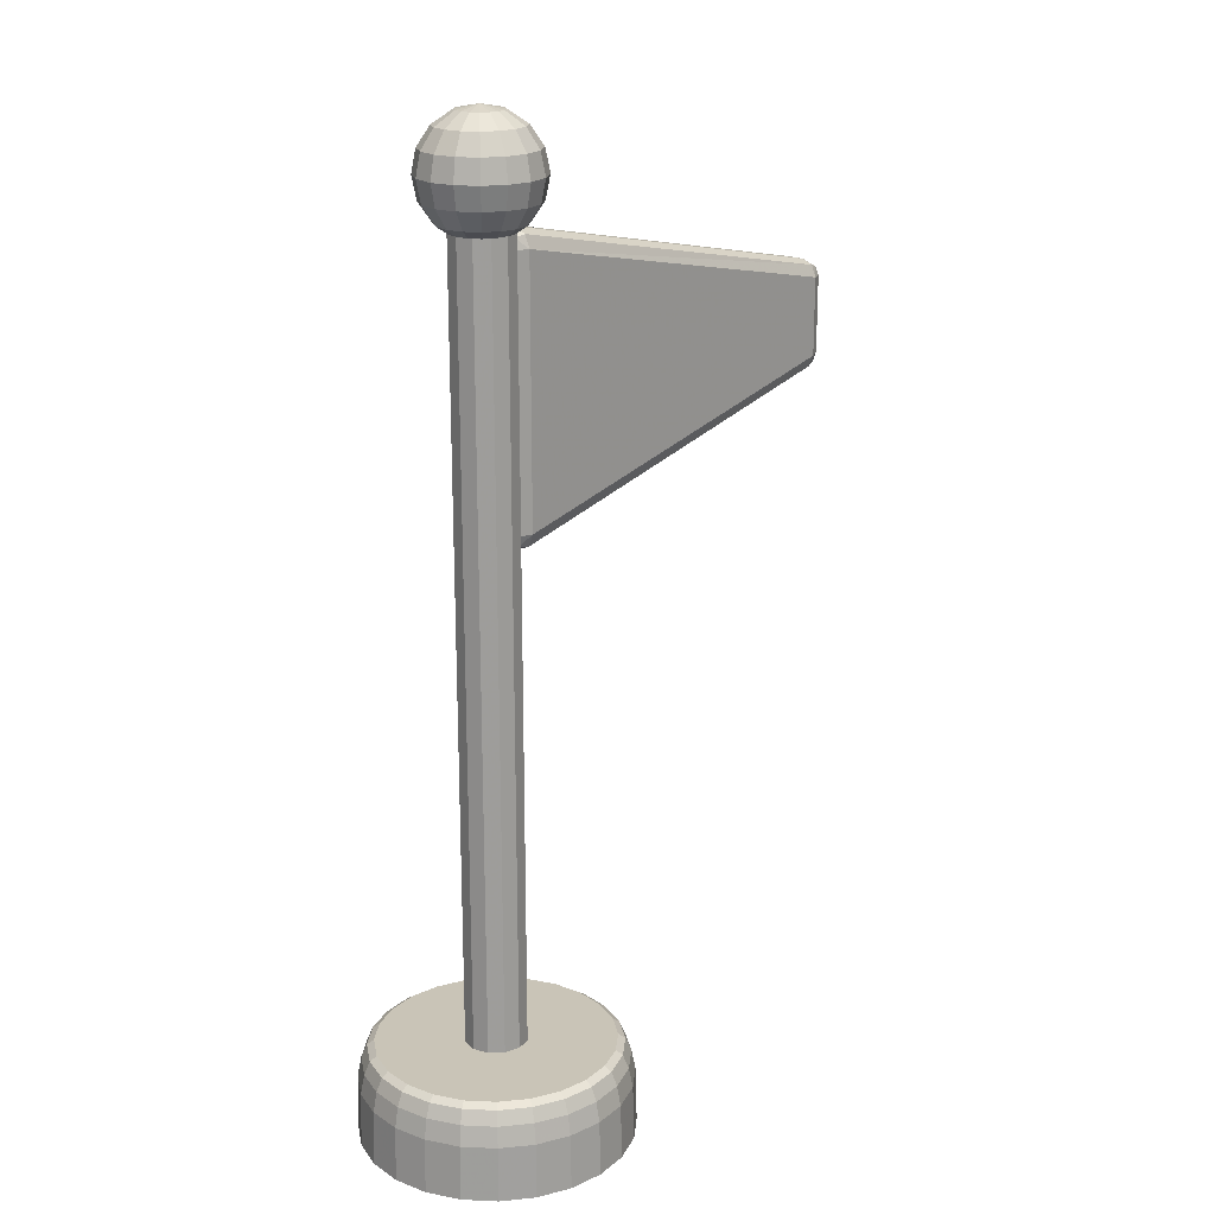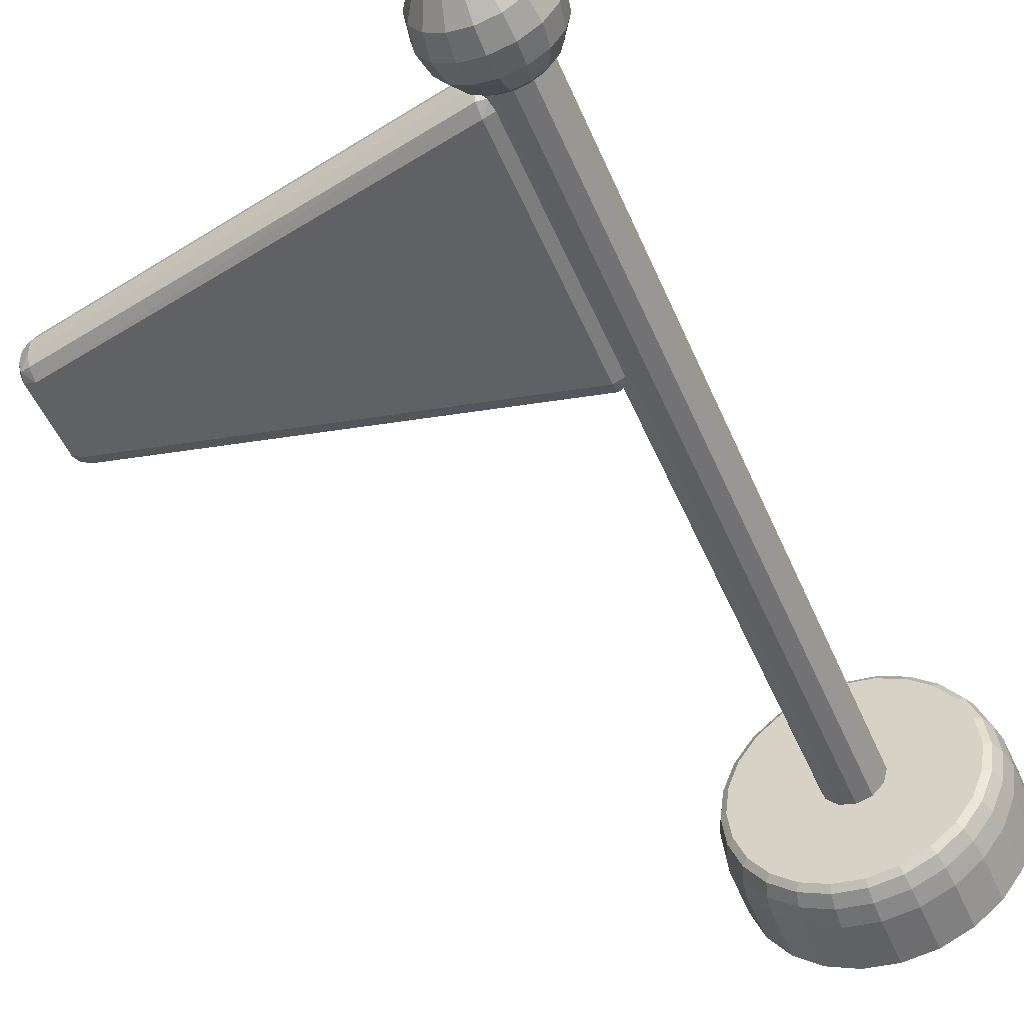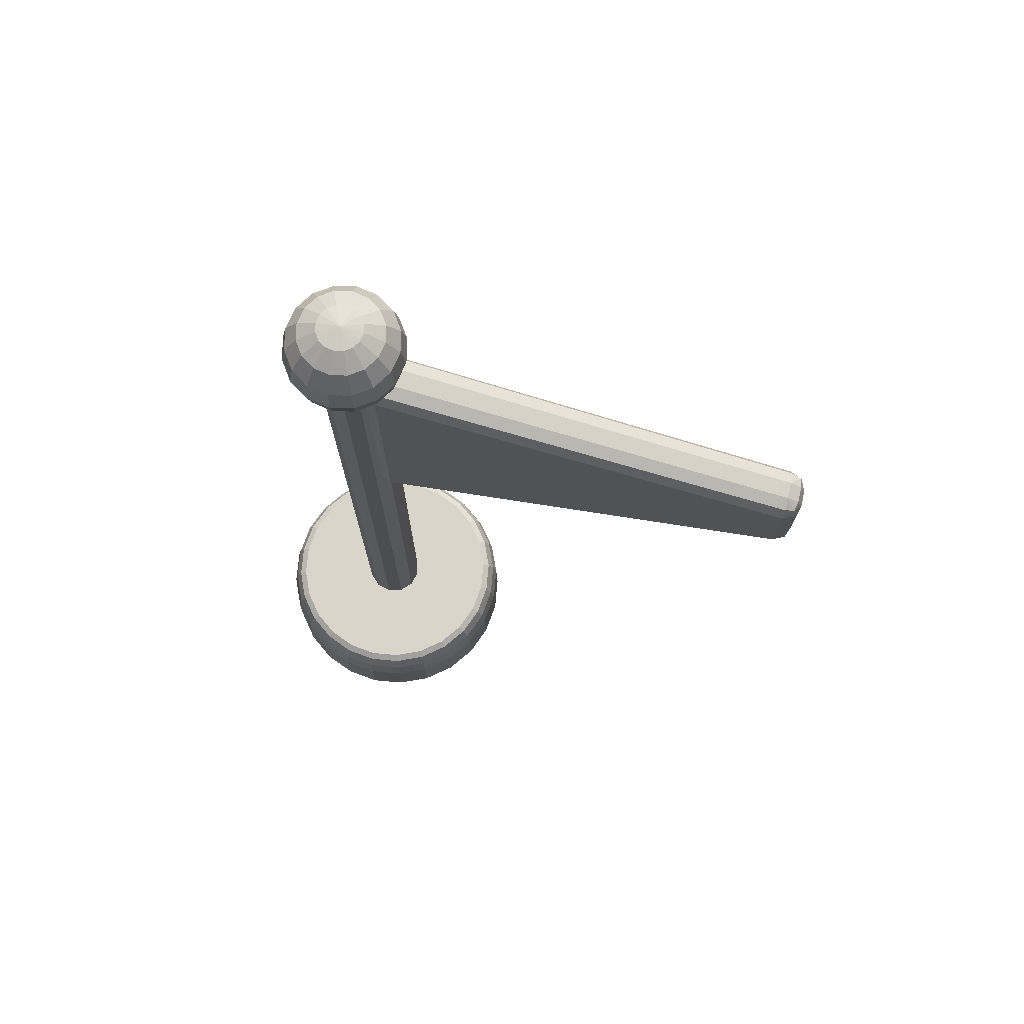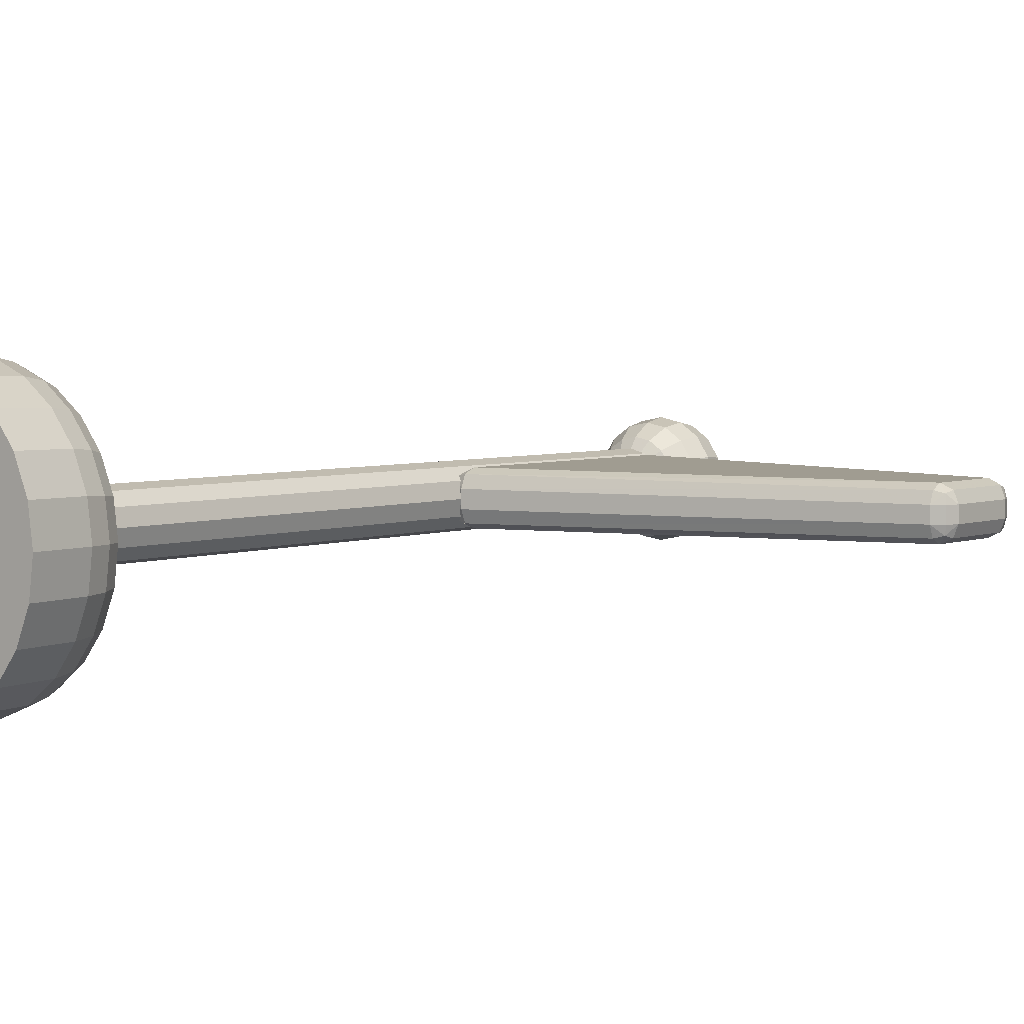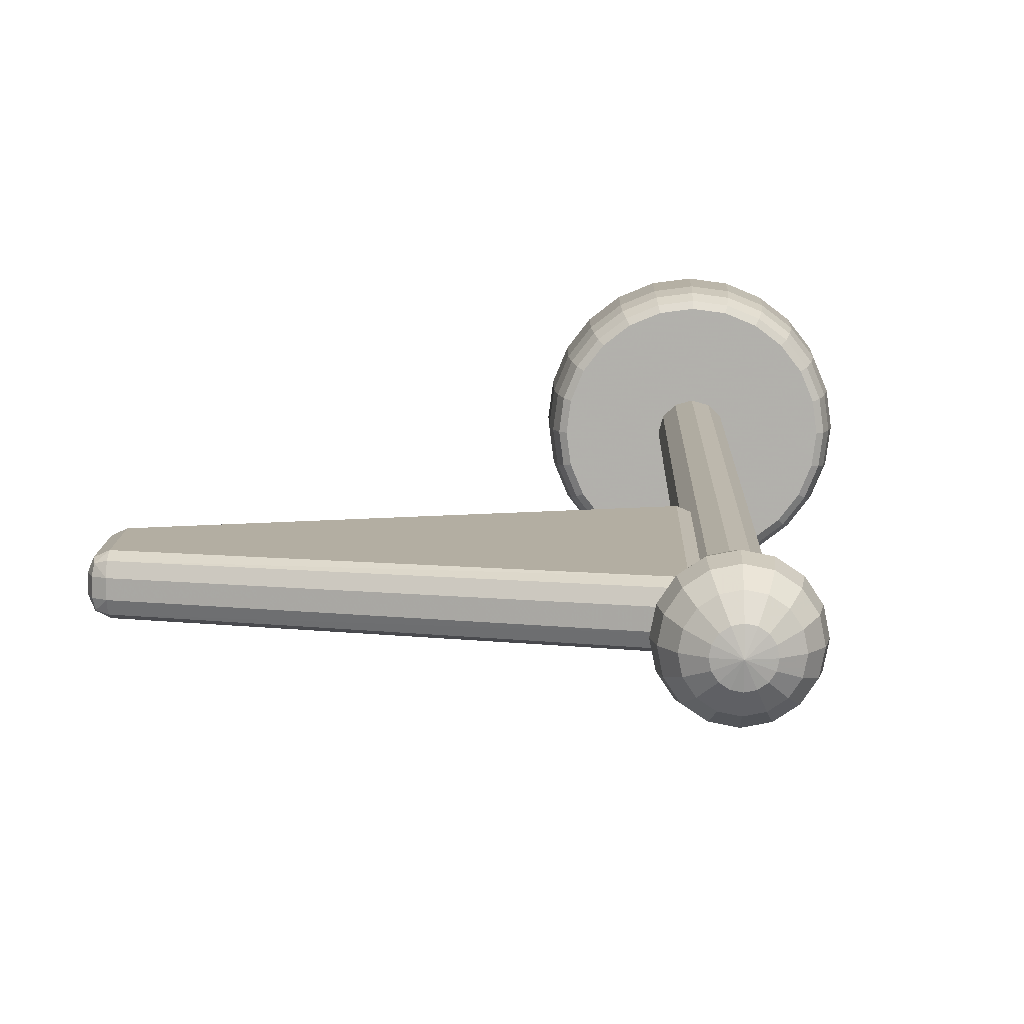
<metadata>
{"format":"obj","ext":"obj","renderer":"f3d","projection":"perspective","resolution":1024,"background":"white","views":[{"elev":19.9,"azim":-47.8,"up":"+Y"},{"elev":-49.5,"azim":-157.6,"up":"+Z"},{"elev":74.2,"azim":12.7,"up":"+Y"},{"elev":4.2,"azim":38.3,"up":"+Z"},{"elev":10.9,"azim":-178.6,"up":"+Z"}]}
</metadata>
<code>
o flag_teamYellow_Cube.088
v -0.07074 0.1133 -0.264
v -0.06866 0.1547 -0.2563
v -0.06555 0.1824 -0.2447
v -0.06189 0.1922 -0.231
v -0.1367 0.1133 -0.2367
v -0.1327 0.1547 -0.2298
v -0.1266 0.1824 -0.2194
v -0.1196 0.1922 -0.2071
v -0.1933 0.1133 -0.1933
v -0.1876 0.1547 -0.1876
v -0.1791 0.1824 -0.1791
v -0.1691 0.1922 -0.1691
v -0.2367 0.1133 -0.1367
v -0.2298 0.1547 -0.1327
v -0.2194 0.1824 -0.1267
v -0.2071 0.1922 -0.1196
v -0.264 0.1133 -0.07075
v -0.2563 0.1547 -0.06867
v -0.2447 0.1824 -0.06556
v -0.231 0.1922 -0.0619
v -0.2733 0.1133 0
v -0.2653 0.1547 0
v -0.2533 0.1824 0
v -0.2391 0.1922 0
v -0.264 0.1133 0.07075
v -0.2563 0.1547 0.06867
v -0.2447 0.1824 0.06556
v -0.231 0.1922 0.0619
v -0.2367 0.1133 0.1367
v -0.2298 0.1547 0.1327
v -0.2194 0.1824 0.1267
v -0.2071 0.1922 0.1196
v -0.1933 0.1133 0.1933
v -0.1876 0.1547 0.1876
v -0.1791 0.1824 0.1791
v -0.1691 0.1922 0.1691
v -0.1367 0.1133 0.2367
v -0.1327 0.1547 0.2298
v -0.1266 0.1824 0.2194
v -0.1196 0.1922 0.2071
v -0.07074 0.1133 0.264
v -0.06866 0.1547 0.2563
v -0.06555 0.1824 0.2447
v -0.06188 0.1922 0.231
v 1.2e-05 0.1133 0.2734
v 1.2e-05 0.1547 0.2653
v 1.2e-05 0.1824 0.2533
v 1.2e-05 0.1922 0.2391
v 0.07076 0.1133 0.264
v 0.06868 0.1547 0.2563
v 0.06557 0.1824 0.2447
v 0.06191 0.1922 0.231
v 0.1367 0.1133 0.2367
v 0.1327 0.1547 0.2298
v 0.1267 0.1824 0.2194
v 0.1196 0.1922 0.2071
v 0.1933 0.1133 0.1933
v 0.1876 0.1547 0.1876
v 0.1791 0.1824 0.1791
v 0.1691 0.1922 0.1691
v 0.2367 0.1133 0.1367
v 0.2298 0.1547 0.1327
v 0.2194 0.1824 0.1267
v 0.2071 0.1922 0.1196
v 0.2641 0.1133 0.07075
v 0.2563 0.1547 0.06867
v 0.2447 0.1824 0.06556
v 0.231 0.1922 0.0619
v 0.2734 0.1133 -0
v 0.2653 0.1547 -0
v 0.2533 0.1824 -0
v 0.2392 0.1922 -0
v 0.2641 0.1133 -0.07075
v 0.2563 0.1547 -0.06867
v 0.2447 0.1824 -0.06556
v 0.231 0.1922 -0.0619
v 0.2367 0.1133 -0.1367
v 0.2298 0.1547 -0.1327
v 0.2194 0.1824 -0.1267
v 0.2071 0.1922 -0.1196
v 0.1933 0.1133 -0.1933
v 0.1876 0.1547 -0.1876
v 0.1791 0.1824 -0.1791
v 0.1691 0.1922 -0.1691
v 0.1367 0.1133 -0.2367
v 0.1327 0.1547 -0.2298
v 0.1267 0.1824 -0.2194
v 0.1196 0.1922 -0.2071
v 0.07076 0.1133 -0.264
v 0.06868 0.1547 -0.2563
v 0.06557 0.1824 -0.2447
v 0.06191 0.1922 -0.231
v 1.2e-05 0.1133 -0.2734
v 1.2e-05 0.1547 -0.2653
v 1.2e-05 0.1824 -0.2533
v 1.2e-05 0.1922 -0.2391
v -0.07147 0 -0.2668
v -0.1381 0 -0.2392
v -0.1953 0 -0.1953
v -0.2392 0 -0.1381
v -0.2668 0 -0.07148
v -0.2762 0 0
v -0.2668 0 0.07148
v -0.2392 0 0.1381
v -0.1953 0 0.1953
v -0.1381 0 0.2392
v -0.07147 0 0.2668
v 1.2e-05 0 0.2762
v 0.07149 0 0.2668
v 0.1381 0 0.2392
v 0.1953 0 0.1953
v 0.2392 0 0.1381
v 0.2668 0 0.07148
v 0.2762 0 -0
v 0.2668 0 -0.07148
v 0.2392 0 -0.1381
v 0.1953 0 -0.1953
v 0.1381 0 -0.2392
v 0.07149 0 -0.2668
v 1.2e-05 0 -0.2762
v 1.2e-05 0.1292 -0.06295
v 1.2e-05 1.809 -0.06295
v 0.03149 0.1292 -0.05452
v 0.03149 1.809 -0.05452
v 0.05453 0.1292 -0.03148
v 0.05453 1.809 -0.03148
v 0.06296 0.1292 -0
v 0.06296 1.809 -0
v 0.05453 0.1292 0.03148
v 0.05453 1.809 0.03148
v 0.03149 0.1292 0.05452
v 0.03149 1.809 0.05452
v 1.2e-05 0.1292 0.06295
v 1.2e-05 1.809 0.06295
v -0.03146 0.1292 0.05452
v -0.03146 1.809 0.05452
v -0.05451 0.1292 0.03148
v -0.05451 1.809 0.03148
v -0.06294 0.1292 -0
v -0.06294 1.809 -0
v -0.05451 0.1292 -0.03148
v -0.05451 1.809 -0.03148
v -0.03146 0.1292 -0.05452
v -0.03146 1.809 -0.05452
v 1e-05 1.964 -0.08488
v 1e-05 1.925 -0.1109
v 1e-05 1.834 -0.1109
v 1e-05 1.768 -0.04594
v 0.01759 1.99 -0.04244
v 0.03249 1.964 -0.07842
v 0.04245 1.925 -0.1025
v 0.04595 1.879 -0.1109
v 0.04245 1.834 -0.1025
v 0.03249 1.795 -0.07842
v 0.01759 1.768 -0.04244
v 0.03249 1.99 -0.03248
v 0.06003 1.964 -0.06002
v 0.07843 1.925 -0.07842
v 0.08489 1.879 -0.08488
v 0.07843 1.834 -0.07842
v 0.06003 1.795 -0.06002
v 0.03249 1.768 -0.03248
v 0.04245 1.99 -0.01758
v 0.07843 1.964 -0.03248
v 0.1025 1.925 -0.04244
v 0.1109 1.879 -0.04594
v 0.1025 1.834 -0.04244
v 0.07843 1.795 -0.03248
v 0.04245 1.768 -0.01758
v 0.04595 1.99 -0
v 0.08489 1.964 -0
v 0.1109 1.925 -0
v 0.1201 1.879 -0
v 0.1109 1.834 -0
v 0.08489 1.795 -0
v 0.04595 1.768 -0
v 0.04245 1.99 0.01758
v 0.07843 1.964 0.03248
v 0.1025 1.925 0.04244
v 0.1109 1.879 0.04594
v 0.1025 1.834 0.04244
v 0.07843 1.795 0.03248
v 0.04245 1.768 0.01758
v 0.03249 1.99 0.03248
v 0.06003 1.964 0.06002
v 0.07843 1.925 0.07842
v 0.08489 1.879 0.08488
v 0.07843 1.834 0.07842
v 0.06003 1.795 0.06002
v 0.03249 1.768 0.03248
v 0.01759 1.99 0.04244
v 0.03249 1.964 0.07842
v 0.04245 1.925 0.1025
v 0.04595 1.879 0.1109
v 0.04245 1.834 0.1025
v 0.03249 1.795 0.07842
v 0.01759 1.768 0.04244
v 1e-05 1.99 0.04594
v 1e-05 1.964 0.08488
v 1e-05 1.925 0.1109
v 1e-05 1.879 0.12
v 1e-05 1.834 0.1109
v 1e-05 1.795 0.08488
v 1e-05 1.768 0.04594
v -0.01757 1.99 0.04244
v -0.03247 1.964 0.07842
v -0.04243 1.925 0.1025
v -0.04593 1.879 0.1109
v -0.04243 1.834 0.1025
v -0.03247 1.795 0.07842
v -0.01757 1.768 0.04244
v -0.03247 1.99 0.03248
v -0.06001 1.964 0.06002
v -0.07841 1.925 0.07842
v -0.08487 1.879 0.08488
v -0.07841 1.834 0.07842
v -0.06001 1.795 0.06002
v -0.03247 1.768 0.03248
v -0.04243 1.99 0.01758
v -0.07841 1.964 0.03248
v -0.1025 1.925 0.04244
v -0.1109 1.879 0.04594
v -0.1025 1.834 0.04244
v -0.07841 1.795 0.03248
v -0.04243 1.768 0.01758
v -0.04593 1.99 -0
v -0.08487 1.964 -0
v -0.1109 1.925 -0
v -0.12 1.879 -0
v -0.1109 1.834 -0
v -0.08487 1.795 -0
v -0.04593 1.768 -0
v -0.04243 1.99 -0.01758
v -0.07841 1.964 -0.03248
v -0.1025 1.925 -0.04244
v -0.1109 1.879 -0.04594
v -0.1025 1.834 -0.04244
v -0.07841 1.795 -0.03248
v -0.04243 1.768 -0.01758
v -0.03247 1.99 -0.03248
v -0.06001 1.964 -0.06002
v -0.07841 1.925 -0.07842
v -0.08487 1.879 -0.08488
v -0.07841 1.834 -0.07842
v -0.06001 1.795 -0.06002
v -0.03247 1.768 -0.03248
v -0.01757 1.99 -0.04244
v -0.03247 1.964 -0.07842
v -0.04243 1.925 -0.1025
v -0.04593 1.879 -0.1109
v -0.04243 1.834 -0.1025
v -0.03247 1.795 -0.07842
v -0.01757 1.768 -0.04244
v 1e-05 2 -0
v 1e-05 1.99 -0.04594
v 1e-05 1.879 -0.12
v 1e-05 1.795 -0.08488
v 0.9244 1.563 -0.0162
v 0.8912 1.566 -0.05033
v 0.8921 1.599 -0.01615
v 0.9149 1.564 -0.03956
v 0.9108 1.583 -0.03454
v 0.8918 1.59 -0.03943
v 0.9149 1.586 -0.01581
v 0.8912 1.405 -0.05033
v 0.9244 1.407 -0.0162
v 0.8921 1.371 -0.01615
v 0.9149 1.406 -0.03956
v 0.9108 1.387 -0.03454
v 0.9149 1.384 -0.01581
v 0.8918 1.381 -0.03943
v 0.8921 1.599 0.01615
v 0.8912 1.566 0.05033
v 0.9244 1.563 0.0162
v 0.8918 1.59 0.03943
v 0.9108 1.583 0.03454
v 0.9149 1.564 0.03956
v 0.9149 1.586 0.01581
v 0.8921 1.371 0.01615
v 0.9244 1.407 0.0162
v 0.8912 1.405 0.05033
v 0.9149 1.384 0.01581
v 0.9108 1.387 0.03454
v 0.9149 1.406 0.03956
v 0.8918 1.381 0.03943
v 0.0626 1.783 -0.01793
v 0.0626 1.747 -0.05381
v 0.02672 1.747 -0.01793
v 0.0626 1.772 -0.0433
v 0.04188 1.768 -0.03864
v 0.03723 1.747 -0.0433
v 0.03723 1.772 -0.01793
v 0.0626 1.188 -0.01793
v 0.02672 1.224 -0.01793
v 0.0626 1.224 -0.05381
v 0.03723 1.198 -0.01793
v 0.04188 1.203 -0.03864
v 0.03723 1.224 -0.0433
v 0.0626 1.198 -0.0433
v 0.02672 1.747 0.01793
v 0.0626 1.747 0.05381
v 0.0626 1.783 0.01793
v 0.03723 1.747 0.0433
v 0.04188 1.768 0.03864
v 0.0626 1.772 0.0433
v 0.03723 1.772 0.01793
v 0.02672 1.224 0.01793
v 0.0626 1.188 0.01793
v 0.0626 1.224 0.05381
v 0.03723 1.198 0.01793
v 0.04188 1.203 0.03864
v 0.0626 1.198 0.0433
v 0.03723 1.224 0.0433
f 307 300 288 294
f 266 258 274 280
f 293 267 279 308
f 281 273 301 309
f 295 287 259 265
f 258 261 262 264
f 259 263 262 261
f 260 264 262 263
f 265 268 269 271
f 266 270 269 268
f 267 271 269 270
f 272 275 276 278
f 273 277 276 275
f 274 278 276 277
f 279 282 283 285
f 280 284 283 282
f 281 285 283 284
f 286 289 290 292
f 287 291 290 289
f 288 292 290 291
f 293 296 297 299
f 294 298 297 296
f 295 299 297 298
f 300 303 304 306
f 301 305 304 303
f 302 306 304 305
f 307 310 311 313
f 308 312 311 310
f 309 313 311 312
f 302 286 292 306
f 306 292 288 300
f 293 308 310 296
f 296 310 307 294
f 272 302 305 275
f 275 305 301 273
f 308 279 285 312
f 312 285 281 309
f 309 301 303 313
f 313 303 300 307
f 273 281 284 277
f 277 284 280 274
f 287 295 298 291
f 291 298 294 288
f 260 272 278 264
f 264 278 274 258
f 286 260 263 289
f 289 263 259 287
f 267 293 299 271
f 271 299 295 265
f 279 267 270 282
f 282 270 266 280
f 258 266 268 261
f 261 268 265 259
f 260 286 302 272
f 94 2 3 95
f 98 5 1 97
f 3 7 8 4
f 2 6 7 3
f 1 5 6 2
f 7 11 12 8
f 6 10 11 7
f 5 9 10 6
f 100 13 9 99
f 11 15 16 12
f 10 14 15 11
f 9 13 14 10
f 101 17 13 100
f 15 19 20 16
f 14 18 19 15
f 13 17 18 14
f 102 21 17 101
f 19 23 24 20
f 18 22 23 19
f 17 21 22 18
f 103 25 21 102
f 95 3 4 96
f 93 1 2 94
f 92 96 4 8 12 16 20 24 28 32 36 40 44 48 52 56 60 64 68 72 76 80 84 88
f 29 25 103 104
f 31 35 36 32
f 25 29 30 26
f 22 26 27 23
f 29 33 34 30
f 35 39 40 36
f 106 37 33 105
f 30 34 35 31
f 33 37 38 34
f 39 43 44 40
f 107 41 37 106
f 34 38 39 35
f 37 41 42 38
f 43 47 48 44
f 108 45 41 107
f 38 42 43 39
f 41 45 46 42
f 47 51 52 48
f 109 49 45 108
f 42 46 47 43
f 45 49 50 46
f 51 55 56 52
f 110 53 49 109
f 46 50 51 47
f 49 53 54 50
f 55 59 60 56
f 111 57 53 110
f 50 54 55 51
f 53 57 58 54
f 59 63 64 60
f 112 61 57 111
f 54 58 59 55
f 57 61 62 58
f 63 67 68 64
f 113 65 61 112
f 58 62 63 59
f 61 65 66 62
f 67 71 72 68
f 114 69 65 113
f 62 66 67 63
f 65 69 70 66
f 71 75 76 72
f 115 73 69 114
f 66 70 71 67
f 69 73 74 70
f 75 79 80 76
f 116 77 73 115
f 70 74 75 71
f 73 77 78 74
f 79 83 84 80
f 117 81 77 116
f 74 78 79 75
f 77 81 82 78
f 83 87 88 84
f 118 85 81 117
f 78 82 83 79
f 81 85 86 82
f 87 91 92 88
f 119 89 85 118
f 82 86 87 83
f 85 89 90 86
f 91 95 96 92
f 120 93 89 119
f 86 90 91 87
f 89 93 94 90
f 120 119 118 117 116 115 114 113 112 111 110 109 108 107 106 105 104 103 102 101 100 99 98 97
f 97 1 93 120
f 90 94 95 91
f 105 33 29 104
f 27 31 32 28
f 26 30 31 27
f 23 27 28 24
f 21 25 26 22
f 99 9 5 98
f 121 122 124 123
f 123 124 126 125
f 125 126 128 127
f 127 128 130 129
f 129 130 132 131
f 131 132 134 133
f 133 134 136 135
f 135 136 138 137
f 137 138 140 139
f 139 140 142 141
f 141 142 144 143
f 143 144 122 121
f 145 255 149 150
f 148 257 154 155
f 147 256 152 153
f 146 145 150 151
f 255 254 149
f 257 147 153 154
f 256 146 151 152
f 153 152 159 160
f 151 150 157 158
f 149 254 156
f 154 153 160 161
f 152 151 158 159
f 150 149 156 157
f 155 154 161 162
f 161 160 167 168
f 159 158 165 166
f 157 156 163 164
f 162 161 168 169
f 160 159 166 167
f 158 157 164 165
f 156 254 163
f 166 165 172 173
f 164 163 170 171
f 169 168 175 176
f 167 166 173 174
f 165 164 171 172
f 163 254 170
f 168 167 174 175
f 176 175 182 183
f 174 173 180 181
f 172 171 178 179
f 170 254 177
f 175 174 181 182
f 173 172 179 180
f 171 170 177 178
f 179 178 185 186
f 177 254 184
f 182 181 188 189
f 180 179 186 187
f 178 177 184 185
f 183 182 189 190
f 181 180 187 188
f 189 188 195 196
f 187 186 193 194
f 185 184 191 192
f 190 189 196 197
f 188 187 194 195
f 186 185 192 193
f 184 254 191
f 192 191 198 199
f 197 196 203 204
f 195 194 201 202
f 193 192 199 200
f 191 254 198
f 196 195 202 203
f 194 193 200 201
f 204 203 210 211
f 202 201 208 209
f 200 199 206 207
f 198 254 205
f 203 202 209 210
f 201 200 207 208
f 199 198 205 206
f 205 254 212
f 210 209 216 217
f 208 207 214 215
f 206 205 212 213
f 211 210 217 218
f 209 208 215 216
f 207 206 213 214
f 217 216 223 224
f 215 214 221 222
f 213 212 219 220
f 218 217 224 225
f 216 215 222 223
f 214 213 220 221
f 212 254 219
f 225 224 231 232
f 223 222 229 230
f 221 220 227 228
f 219 254 226
f 224 223 230 231
f 222 221 228 229
f 220 219 226 227
f 230 229 236 237
f 228 227 234 235
f 226 254 233
f 231 230 237 238
f 229 228 235 236
f 227 226 233 234
f 232 231 238 239
f 238 237 244 245
f 236 235 242 243
f 234 233 240 241
f 239 238 245 246
f 237 236 243 244
f 235 234 241 242
f 233 254 240
f 243 242 249 250
f 241 240 247 248
f 246 245 252 253
f 244 243 250 251
f 242 241 248 249
f 240 254 247
f 245 244 251 252
f 253 252 257 148
f 251 250 256 147
f 249 248 145 146
f 247 254 255
f 252 251 147 257
f 250 249 146 256
f 248 247 255 145

</code>
